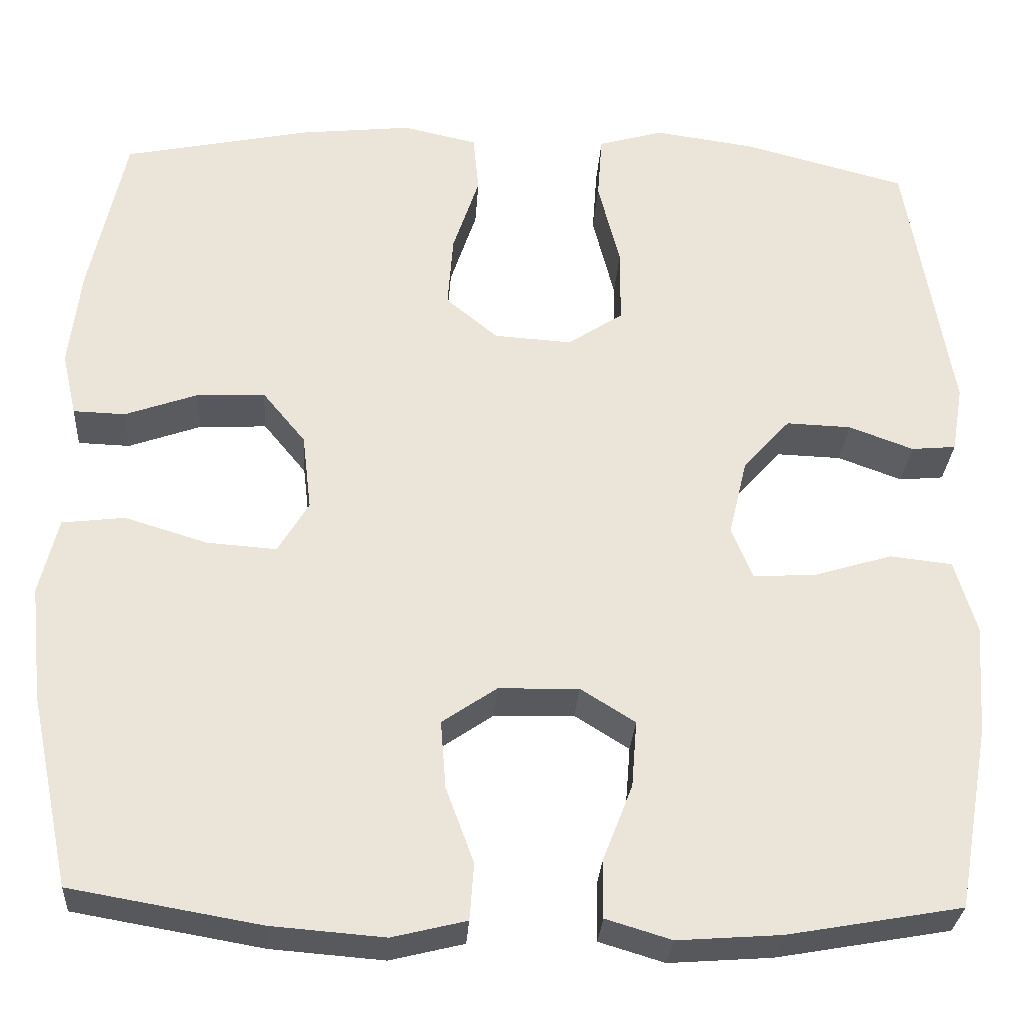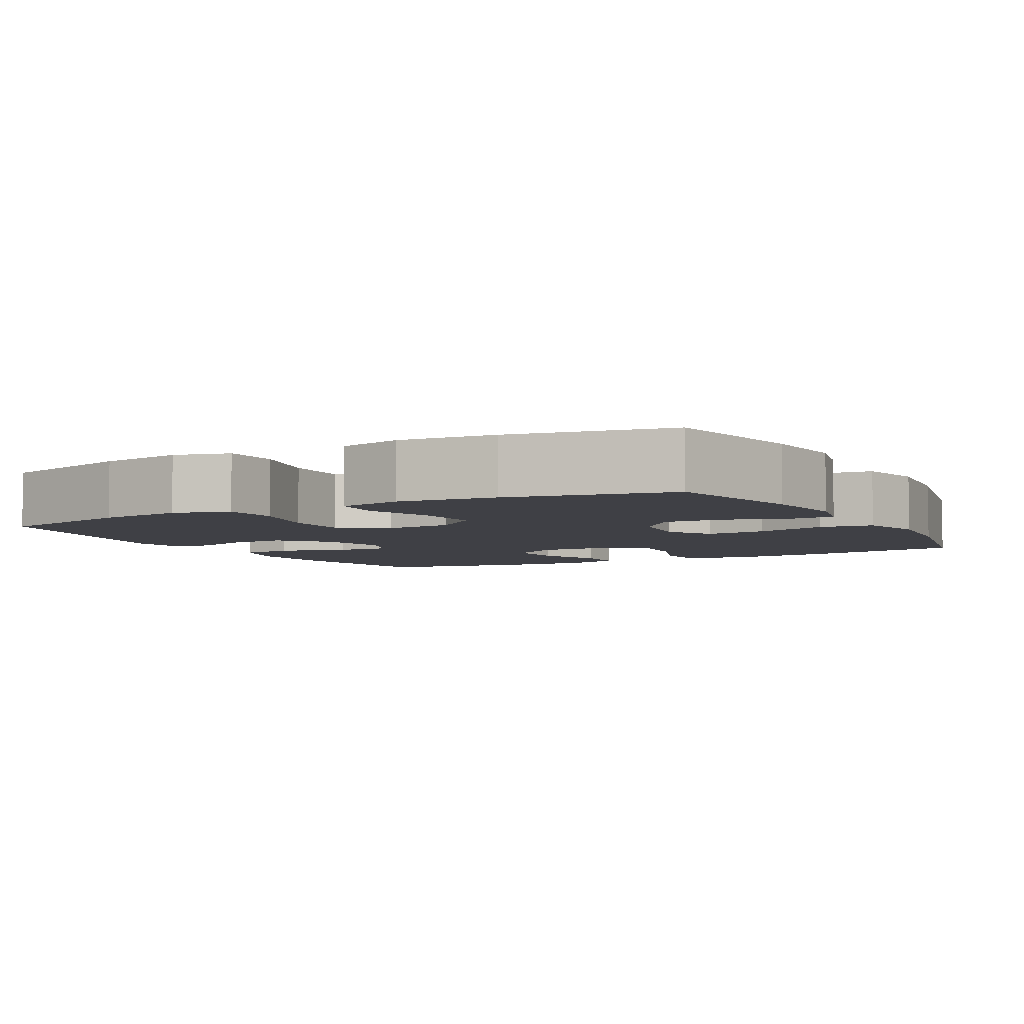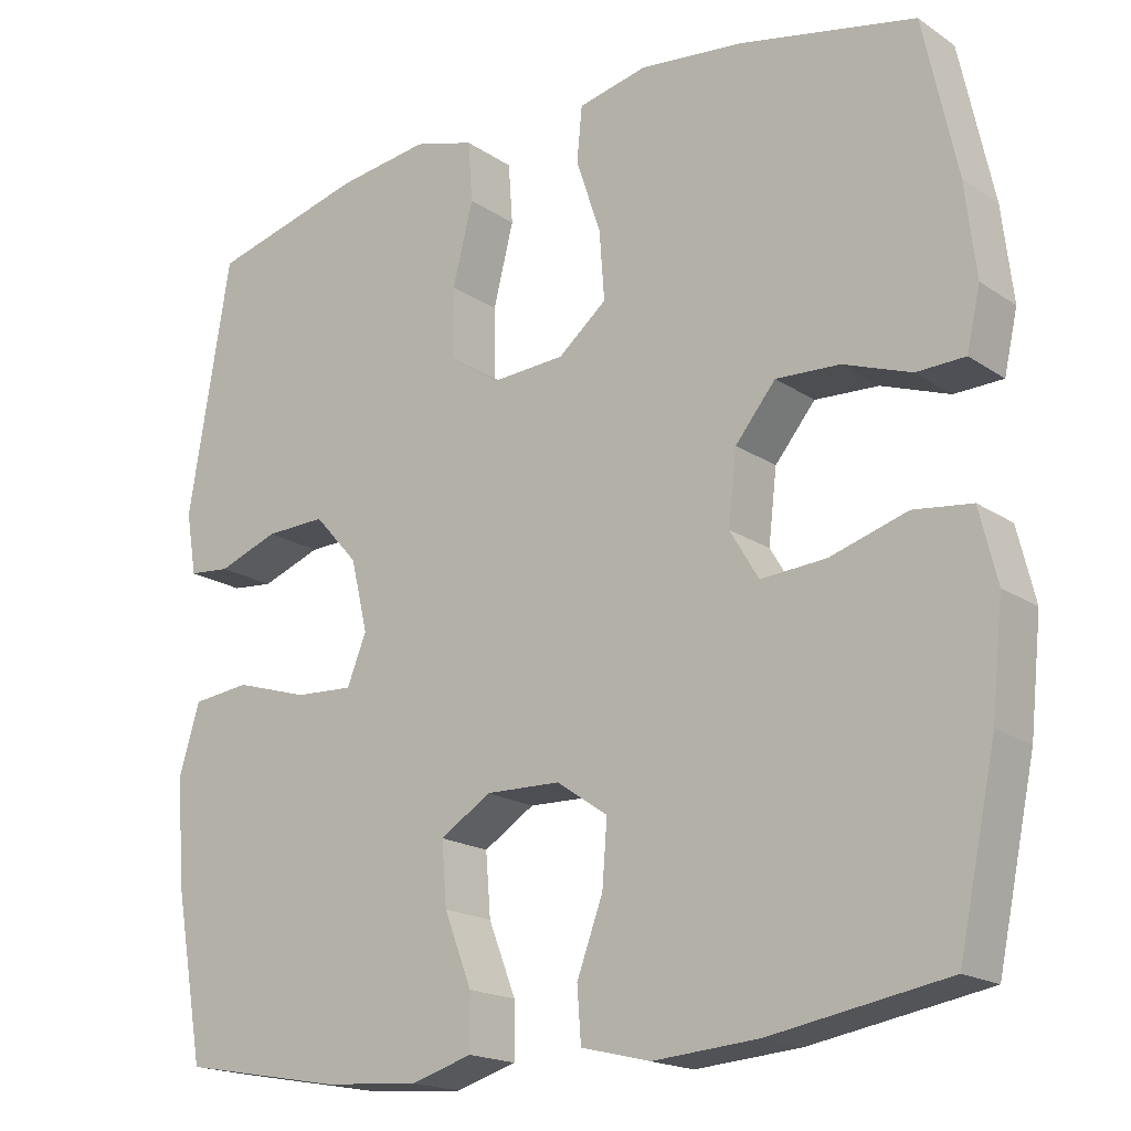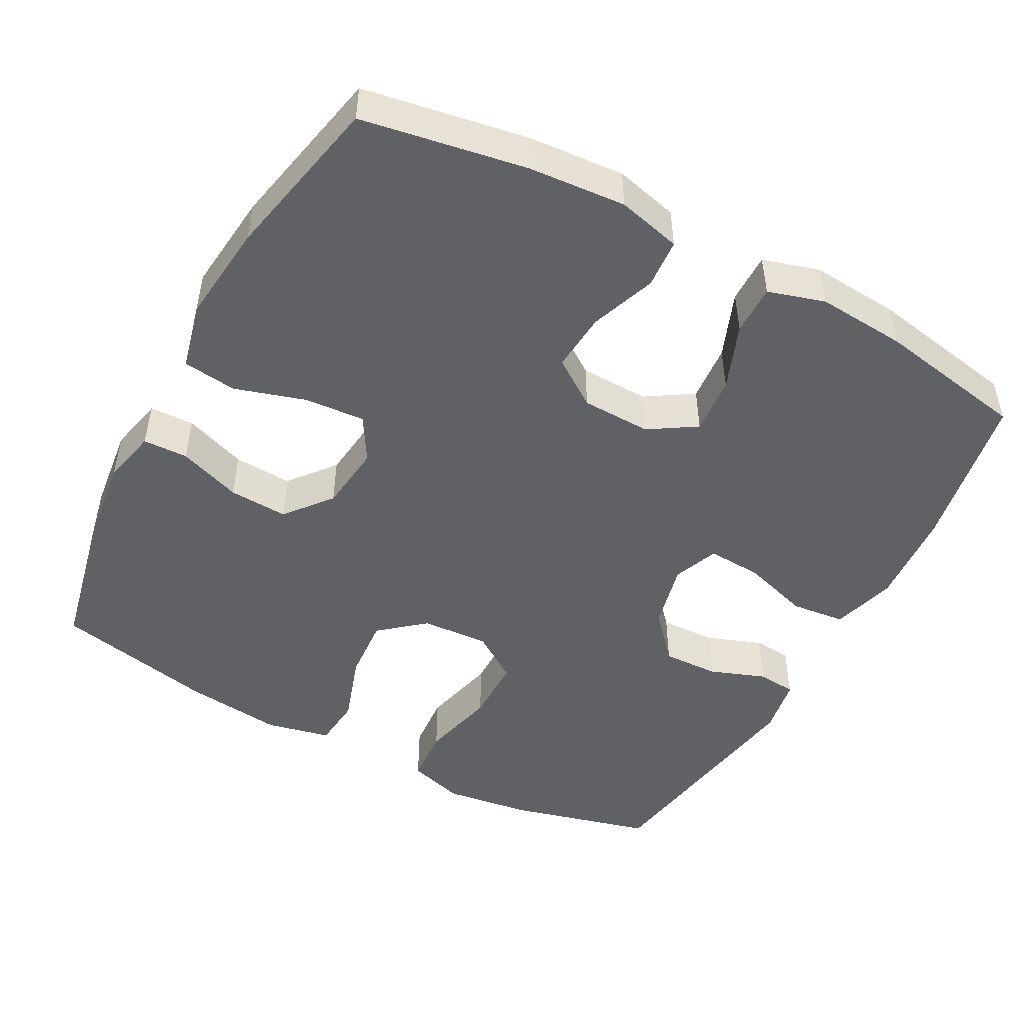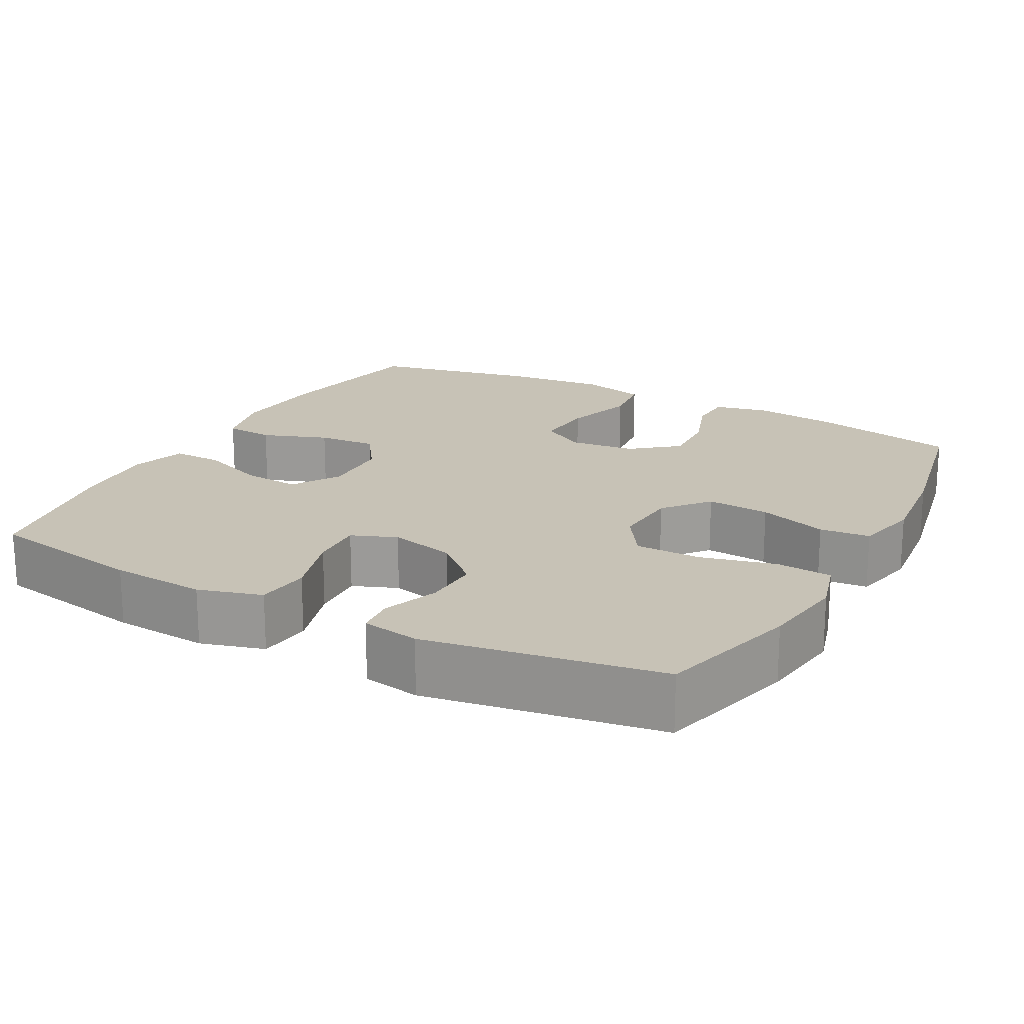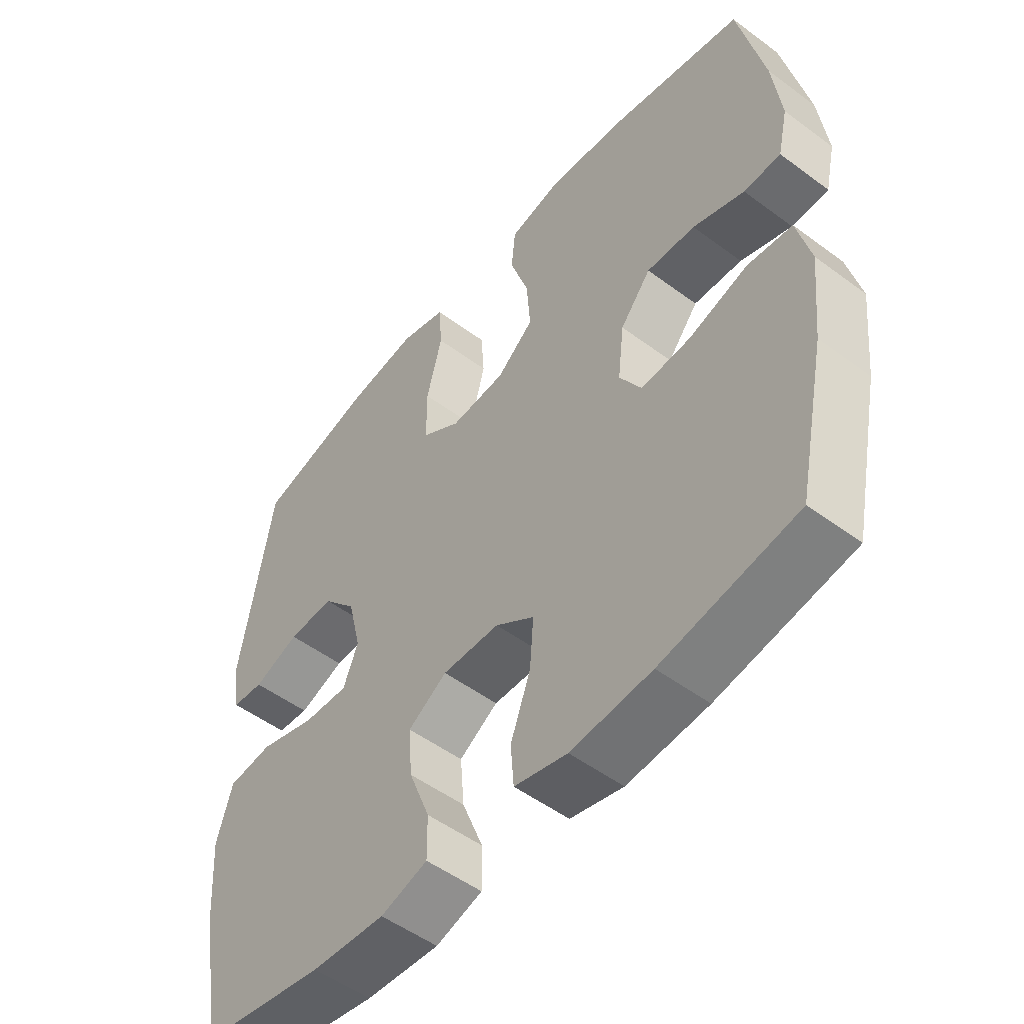
<metadata>
{"format":"obj","ext":"obj","renderer":"f3d","projection":"perspective","resolution":1024,"background":"white","views":[{"elev":-29.4,"azim":176.4,"up":"+Z"},{"elev":-5.2,"azim":28.6,"up":"+Y"},{"elev":-18.2,"azim":38.0,"up":"+Z"},{"elev":-48.9,"azim":151.7,"up":"+Y"},{"elev":19.3,"azim":-61.5,"up":"+Y"},{"elev":-51.8,"azim":51.2,"up":"+Z"}]}
</metadata>
<code>
o path4970
v -0.5584 0.0375 0.1767
v -0.5451 0.0375 0.09771
v -0.4921 0.0375 0.0928
v -0.4155 0.0375 0.1212
v -0.3386 0.0375 0.1239
v -0.2825 0.0375 0.06118
v -0.261 0.0375 -0.02956
v -0.2857 0.0375 -0.09148
v -0.36 0.0375 -0.08743
v -0.4533 0.0375 -0.05898
v -0.5271 0.0375 -0.06736
v -0.5528 0.0375 -0.1545
v -0.5437 0.0375 -0.2855
v -0.505 0.0375 -0.5031
v -0.2986 0.0375 -0.5399
v -0.1761 0.0375 -0.5489
v -0.09832 0.0375 -0.5254
v -0.09892 0.0375 -0.4566
v -0.1341 0.0375 -0.3661
v -0.1405 0.0375 -0.2869
v -0.07571 0.0375 -0.2461
v 0.01968 0.0375 -0.2484
v 0.08438 0.0375 -0.2931
v 0.07812 0.0375 -0.3738
v 0.04492 0.0375 -0.4638
v 0.04987 0.0375 -0.5312
v 0.1378 0.0375 -0.5529
v 0.2722 0.0375 -0.5422
v 0.4967 0.0375 -0.5031
v 0.5447 0.0375 -0.2754
v 0.5593 0.0375 -0.1384
v 0.5371 0.0375 -0.04708
v 0.4629 0.0375 -0.03816
v 0.3649 0.0375 -0.06834
v 0.282 0.0375 -0.07436
v 0.2455 0.0375 -0.01308
v 0.2561 0.0375 0.0778
v 0.3073 0.0375 0.1404
v 0.3883 0.0375 0.1364
v 0.4742 0.0375 0.1057
v 0.5359 0.0375 0.1077
v 0.5531 0.0375 0.1836
v 0.5392 0.0375 0.3013
v 0.4967 0.0375 0.4989
v 0.2746 0.0375 0.5448
v 0.1413 0.0375 0.5592
v 0.05328 0.0375 0.5394
v 0.04656 0.0375 0.4704
v 0.0779 0.0375 0.376
v 0.08427 0.0375 0.2891
v 0.02274 0.0375 0.2382
v -0.06938 0.0375 0.2323
v -0.1347 0.0375 0.2756
v -0.1351 0.0375 0.3651
v -0.1092 0.0375 0.4682
v -0.1149 0.0375 0.5452
v -0.192 0.0375 0.5673
v -0.3093 0.0375 0.5508
v -0.505 0.0375 0.4989
v -0.5584 -0.0375 0.1767
v -0.5451 -0.0375 0.09771
v -0.4921 -0.0375 0.0928
v -0.4155 -0.0375 0.1212
v -0.3386 -0.0375 0.1239
v -0.2825 -0.0375 0.06118
v -0.261 -0.0375 -0.02956
v -0.2857 -0.0375 -0.09148
v -0.36 -0.0375 -0.08743
v -0.4533 -0.0375 -0.05898
v -0.5271 -0.0375 -0.06736
v -0.5528 -0.0375 -0.1545
v -0.5437 -0.0375 -0.2855
v -0.505 -0.0375 -0.5031
v -0.2986 -0.0375 -0.5399
v -0.1761 -0.0375 -0.5489
v -0.09832 -0.0375 -0.5254
v -0.09892 -0.0375 -0.4566
v -0.1341 -0.0375 -0.3661
v -0.1405 -0.0375 -0.2869
v -0.07571 -0.0375 -0.2461
v 0.01968 -0.0375 -0.2484
v 0.08438 -0.0375 -0.2931
v 0.07812 -0.0375 -0.3738
v 0.04492 -0.0375 -0.4638
v 0.04987 -0.0375 -0.5312
v 0.1378 -0.0375 -0.5529
v 0.2722 -0.0375 -0.5422
v 0.4967 -0.0375 -0.5031
v 0.5447 -0.0375 -0.2754
v 0.5593 -0.0375 -0.1384
v 0.5371 -0.0375 -0.04708
v 0.4629 -0.0375 -0.03816
v 0.3649 -0.0375 -0.06834
v 0.282 -0.0375 -0.07436
v 0.2455 -0.0375 -0.01308
v 0.2561 -0.0375 0.0778
v 0.3073 -0.0375 0.1404
v 0.3883 -0.0375 0.1364
v 0.4742 -0.0375 0.1057
v 0.5359 -0.0375 0.1077
v 0.5531 -0.0375 0.1836
v 0.5392 -0.0375 0.3013
v 0.4967 -0.0375 0.4989
v 0.2746 -0.0375 0.5448
v 0.1413 -0.0375 0.5592
v 0.05328 -0.0375 0.5394
v 0.04656 -0.0375 0.4704
v 0.0779 -0.0375 0.376
v 0.08427 -0.0375 0.2891
v 0.02274 -0.0375 0.2382
v -0.06938 -0.0375 0.2323
v -0.1347 -0.0375 0.2756
v -0.1351 -0.0375 0.3651
v -0.1092 -0.0375 0.4682
v -0.1149 -0.0375 0.5452
v -0.192 -0.0375 0.5673
v -0.3093 -0.0375 0.5508
v -0.505 -0.0375 0.4989
v -0.5584 0.0375 0.1767
v -0.5451 0.0375 0.09771
v -0.5451 0.0375 0.09771
v -0.5271 0.0375 -0.06736
v -0.5271 0.0375 -0.06736
v -0.5528 0.0375 -0.1545
v -0.5437 0.0375 -0.2855
v -0.4921 0.0375 0.0928
v -0.4533 0.0375 -0.05898
v -0.505 0.0375 0.4989
v -0.505 0.0375 0.4989
v -0.505 0.0375 -0.5031
v -0.505 0.0375 -0.5031
v -0.4155 0.0375 0.1212
v -0.36 0.0375 -0.08743
v -0.3093 0.0375 0.5508
v -0.3386 0.0375 0.1239
v -0.2986 0.0375 -0.5399
v -0.2857 0.0375 -0.09148
v -0.2857 0.0375 -0.09148
v -0.2825 0.0375 0.06118
v -0.192 0.0375 0.5673
v -0.1761 0.0375 -0.5489
v -0.261 0.0375 -0.02956
v -0.1149 0.0375 0.5452
v -0.1149 0.0375 0.5452
v -0.1341 0.0375 -0.3661
v -0.1405 0.0375 -0.2869
v -0.1405 0.0375 -0.2869
v -0.09832 0.0375 -0.5254
v -0.09832 0.0375 -0.5254
v -0.1347 0.0375 0.2756
v -0.1351 0.0375 0.3651
v -0.07571 0.0375 -0.2461
v -0.1092 0.0375 0.4682
v -0.06938 0.0375 0.2323
v -0.09892 0.0375 -0.4566
v 0.01968 0.0375 -0.2484
v 0.02274 0.0375 0.2382
v 0.08438 0.0375 -0.2931
v 0.08427 0.0375 0.2891
v 0.07812 0.0375 -0.3738
v 0.04492 0.0375 -0.4638
v 0.04987 0.0375 -0.5312
v 0.04987 0.0375 -0.5312
v 0.05328 0.0375 0.5394
v 0.05328 0.0375 0.5394
v 0.04656 0.0375 0.4704
v 0.0779 0.0375 0.376
v 0.1378 0.0375 -0.5529
v 0.1413 0.0375 0.5592
v 0.2722 0.0375 -0.5422
v 0.2746 0.0375 0.5448
v 0.2455 0.0375 -0.01308
v 0.2561 0.0375 0.0778
v 0.282 0.0375 -0.07436
v 0.282 0.0375 -0.07436
v 0.3073 0.0375 0.1404
v 0.3649 0.0375 -0.06834
v 0.3883 0.0375 0.1364
v 0.4629 0.0375 -0.03816
v 0.4742 0.0375 0.1057
v 0.4967 0.0375 0.4989
v 0.4967 0.0375 0.4989
v 0.5371 0.0375 -0.04708
v 0.5371 0.0375 -0.04708
v 0.4967 0.0375 -0.5031
v 0.4967 0.0375 -0.5031
v 0.5359 0.0375 0.1077
v 0.5359 0.0375 0.1077
v 0.5392 0.0375 0.3013
v 0.5447 0.0375 -0.2754
v 0.5531 0.0375 0.1836
v 0.5593 0.0375 -0.1384
v -0.5584 -0.0375 0.1767
v -0.5451 -0.0375 0.09771
v -0.5451 -0.0375 0.09771
v -0.5271 -0.0375 -0.06736
v -0.5271 -0.0375 -0.06736
v -0.5528 -0.0375 -0.1545
v -0.5437 -0.0375 -0.2855
v -0.4921 -0.0375 0.0928
v -0.4533 -0.0375 -0.05898
v -0.505 -0.0375 0.4989
v -0.505 -0.0375 0.4989
v -0.505 -0.0375 -0.5031
v -0.505 -0.0375 -0.5031
v -0.4155 -0.0375 0.1212
v -0.36 -0.0375 -0.08743
v -0.3093 -0.0375 0.5508
v -0.3386 -0.0375 0.1239
v -0.2986 -0.0375 -0.5399
v -0.2857 -0.0375 -0.09148
v -0.2857 -0.0375 -0.09148
v -0.2825 -0.0375 0.06118
v -0.192 -0.0375 0.5673
v -0.1761 -0.0375 -0.5489
v -0.261 -0.0375 -0.02956
v -0.1149 -0.0375 0.5452
v -0.1149 -0.0375 0.5452
v -0.1341 -0.0375 -0.3661
v -0.1405 -0.0375 -0.2869
v -0.1405 -0.0375 -0.2869
v -0.09832 -0.0375 -0.5254
v -0.09832 -0.0375 -0.5254
v -0.1347 -0.0375 0.2756
v -0.1351 -0.0375 0.3651
v -0.07571 -0.0375 -0.2461
v -0.1092 -0.0375 0.4682
v -0.06938 -0.0375 0.2323
v -0.09892 -0.0375 -0.4566
v 0.01968 -0.0375 -0.2484
v 0.02274 -0.0375 0.2382
v 0.08438 -0.0375 -0.2931
v 0.08427 -0.0375 0.2891
v 0.07812 -0.0375 -0.3738
v 0.04492 -0.0375 -0.4638
v 0.04987 -0.0375 -0.5312
v 0.04987 -0.0375 -0.5312
v 0.05328 -0.0375 0.5394
v 0.05328 -0.0375 0.5394
v 0.04656 -0.0375 0.4704
v 0.0779 -0.0375 0.376
v 0.1378 -0.0375 -0.5529
v 0.1413 -0.0375 0.5592
v 0.2722 -0.0375 -0.5422
v 0.2746 -0.0375 0.5448
v 0.2455 -0.0375 -0.01308
v 0.2561 -0.0375 0.0778
v 0.282 -0.0375 -0.07436
v 0.282 -0.0375 -0.07436
v 0.3073 -0.0375 0.1404
v 0.3649 -0.0375 -0.06834
v 0.3883 -0.0375 0.1364
v 0.4629 -0.0375 -0.03816
v 0.4742 -0.0375 0.1057
v 0.4967 -0.0375 0.4989
v 0.4967 -0.0375 0.4989
v 0.5371 -0.0375 -0.04708
v 0.5371 -0.0375 -0.04708
v 0.4967 -0.0375 -0.5031
v 0.4967 -0.0375 -0.5031
v 0.5359 -0.0375 0.1077
v 0.5359 -0.0375 0.1077
v 0.5392 -0.0375 0.3013
v 0.5447 -0.0375 -0.2754
v 0.5531 -0.0375 0.1836
v 0.5593 -0.0375 -0.1384
f 259 264 244
f 248 232 264
f 219 215 229
f 216 228 213
f 240 243 238
f 198 201 196
f 224 225 209
f 230 228 216
f 248 264 251
f 265 263 252
f 245 250 263
f 244 234 242
f 202 209 208
f 227 208 225
f 241 233 245
f 247 233 231
f 215 219 210
f 209 202 206
f 242 234 235
f 199 207 198
f 209 225 208
f 246 230 248
f 244 232 234
f 251 266 253
f 266 251 264
f 220 207 199
f 264 232 244
f 208 227 214
f 210 199 204
f 220 199 210
f 252 263 250
f 243 241 245
f 206 193 200
f 214 227 217
f 261 265 254
f 213 224 209
f 200 193 194
f 255 245 263
f 231 228 230
f 246 231 230
f 226 211 220
f 254 265 252
f 226 216 211
f 257 253 266
f 230 216 226
f 210 219 220
f 220 211 207
f 247 231 246
f 198 207 201
f 245 233 250
f 241 243 240
f 242 235 236
f 206 202 193
f 248 230 232
f 229 215 222
f 228 224 213
f 250 233 247
f 1 121 195 60
f 123 12 71 197
f 12 13 72 71
f 2 3 62 61
f 10 11 70 69
f 129 1 60 203
f 13 131 205 72
f 3 4 63 62
f 9 10 69 68
f 58 59 118 117
f 4 5 64 63
f 14 15 74 73
f 138 9 68 212
f 5 6 65 64
f 57 58 117 116
f 15 16 75 74
f 7 8 67 66
f 6 7 66 65
f 144 57 116 218
f 19 147 221 78
f 16 149 223 75
f 53 54 113 112
f 20 21 80 79
f 55 56 115 114
f 54 55 114 113
f 52 53 112 111
f 18 19 78 77
f 17 18 77 76
f 21 22 81 80
f 51 52 111 110
f 22 23 82 81
f 50 51 110 109
f 24 25 84 83
f 25 163 237 84
f 165 48 107 239
f 48 49 108 107
f 26 27 86 85
f 46 47 106 105
f 49 50 109 108
f 23 24 83 82
f 27 28 87 86
f 45 46 105 104
f 36 37 96 95
f 175 36 95 249
f 37 38 97 96
f 34 35 94 93
f 38 39 98 97
f 33 34 93 92
f 39 40 99 98
f 182 45 104 256
f 184 33 92 258
f 28 186 260 87
f 40 188 262 99
f 43 44 103 102
f 29 30 89 88
f 42 43 102 101
f 41 42 101 100
f 31 32 91 90
f 30 31 90 89
f 185 170 190
f 174 190 158
f 145 155 141
f 142 139 154
f 166 164 169
f 124 122 127
f 150 135 151
f 156 142 154
f 174 177 190
f 191 178 189
f 171 189 176
f 170 168 160
f 128 134 135
f 153 151 134
f 167 171 159
f 173 157 159
f 141 136 145
f 135 132 128
f 168 161 160
f 125 124 133
f 135 134 151
f 172 174 156
f 170 160 158
f 177 179 192
f 192 190 177
f 146 125 133
f 190 170 158
f 134 140 153
f 136 130 125
f 146 136 125
f 178 176 189
f 169 171 167
f 132 126 119
f 140 143 153
f 187 180 191
f 139 135 150
f 126 120 119
f 181 189 171
f 157 156 154
f 172 156 157
f 152 146 137
f 180 178 191
f 152 137 142
f 183 192 179
f 156 152 142
f 136 146 145
f 146 133 137
f 173 172 157
f 124 127 133
f 171 176 159
f 167 166 169
f 168 162 161
f 132 119 128
f 174 158 156
f 155 148 141
f 154 139 150
f 176 173 159

</code>
